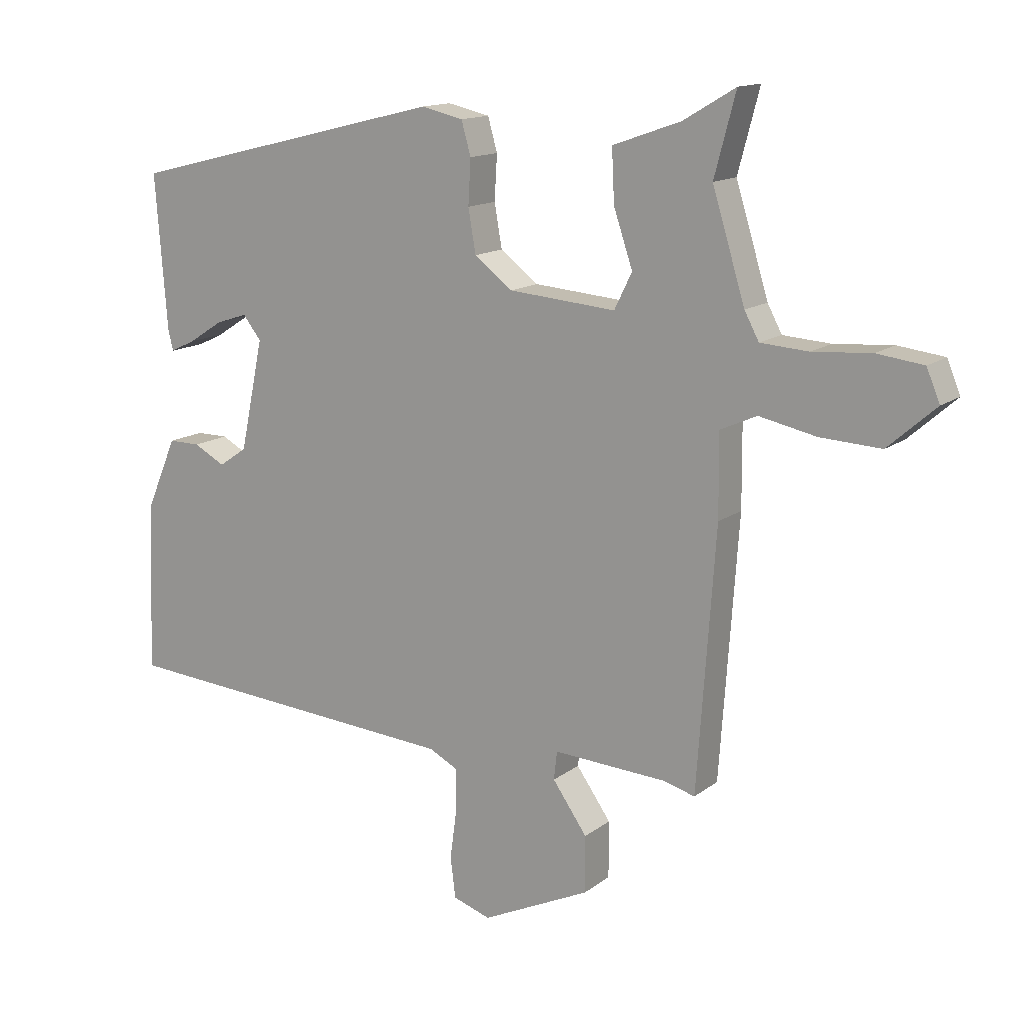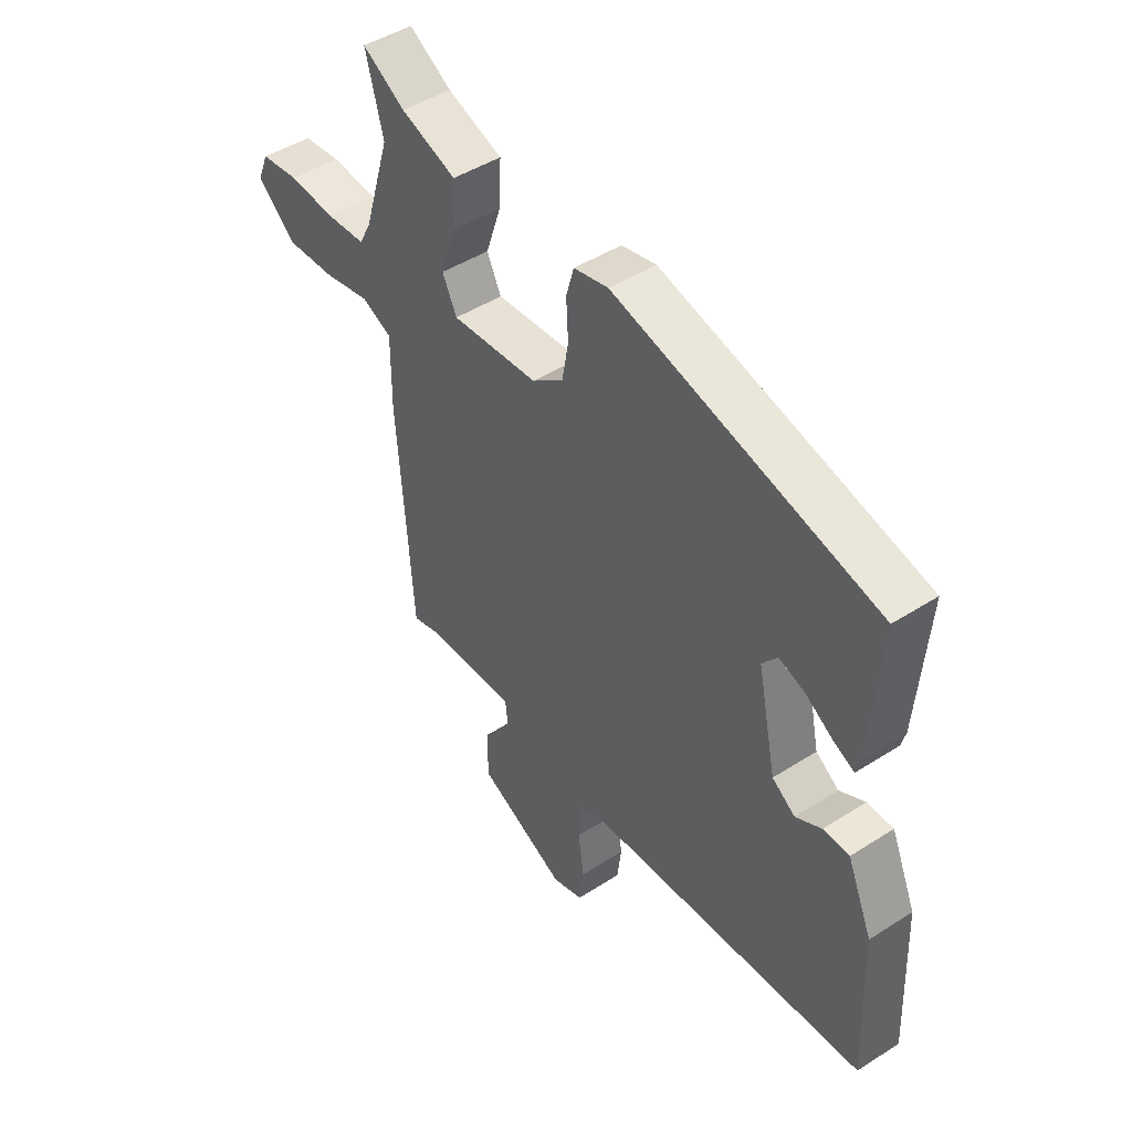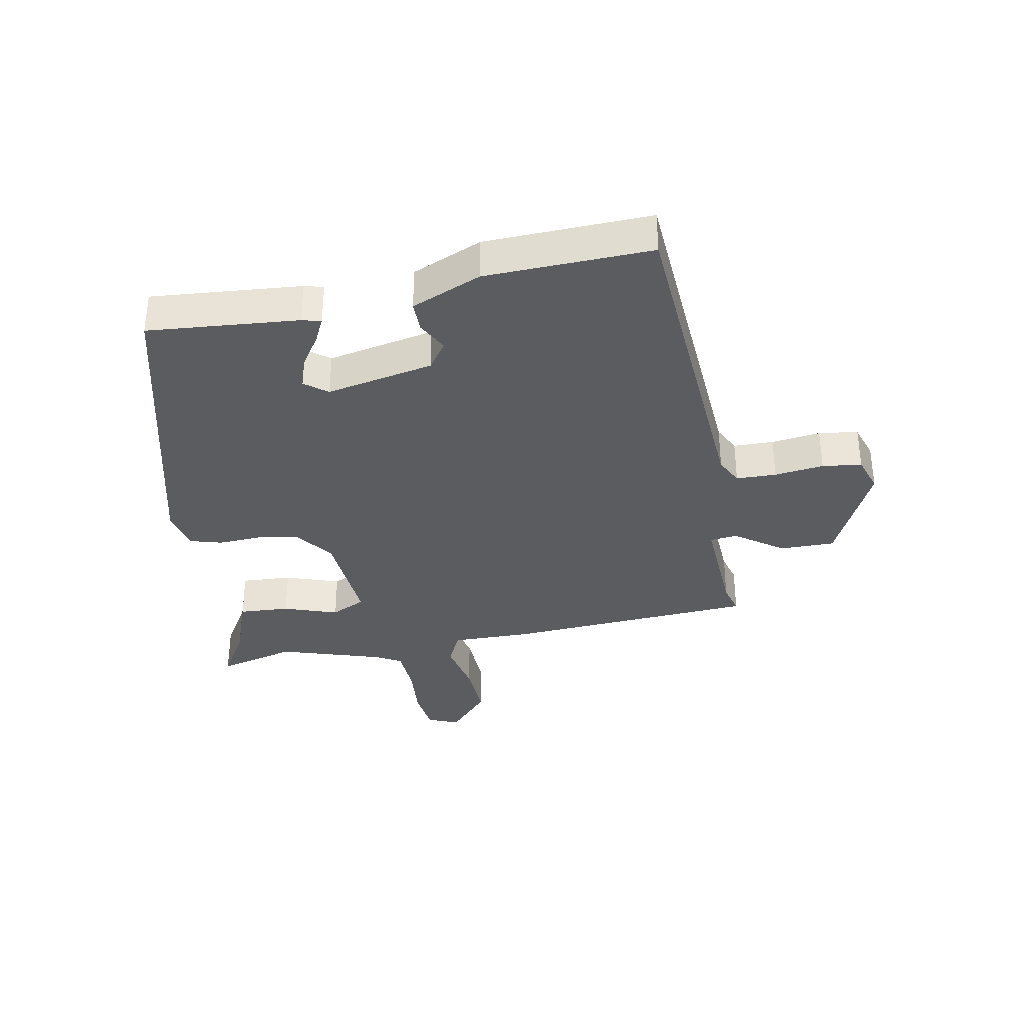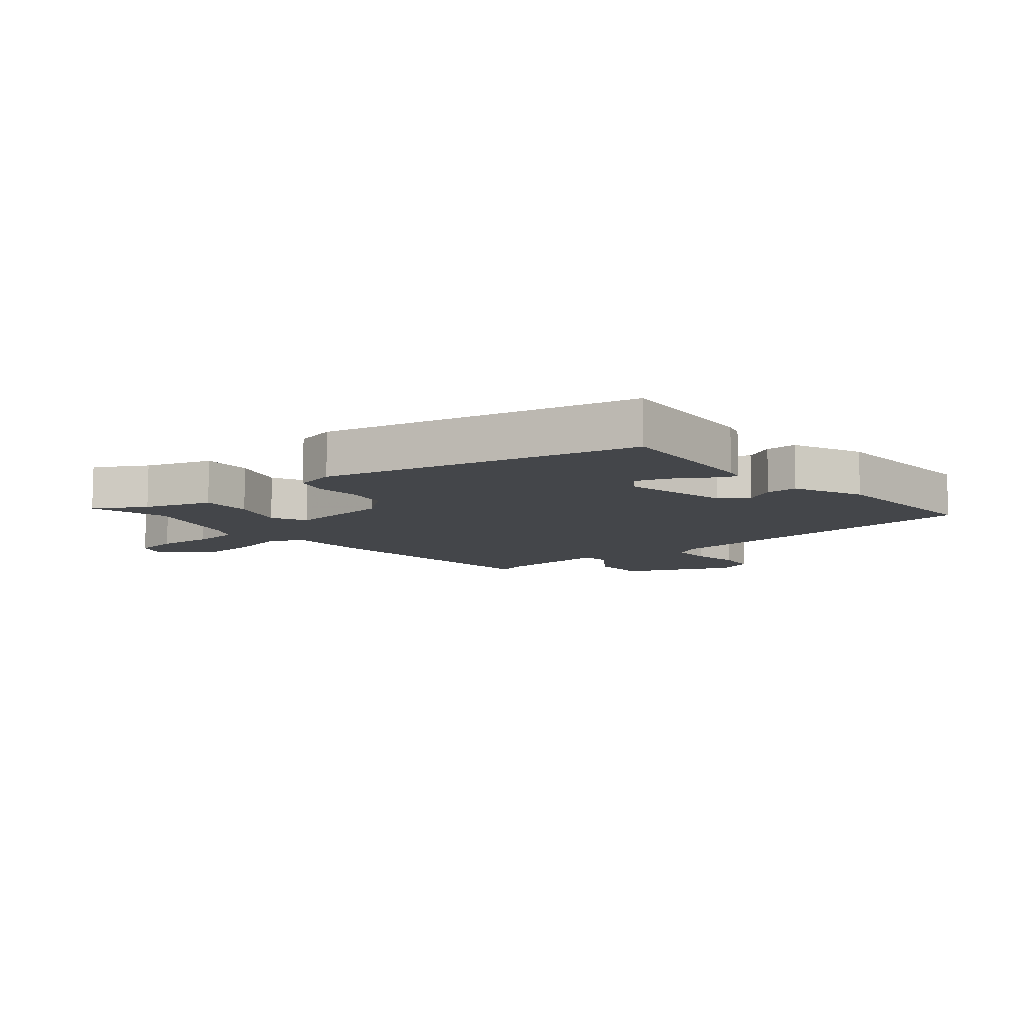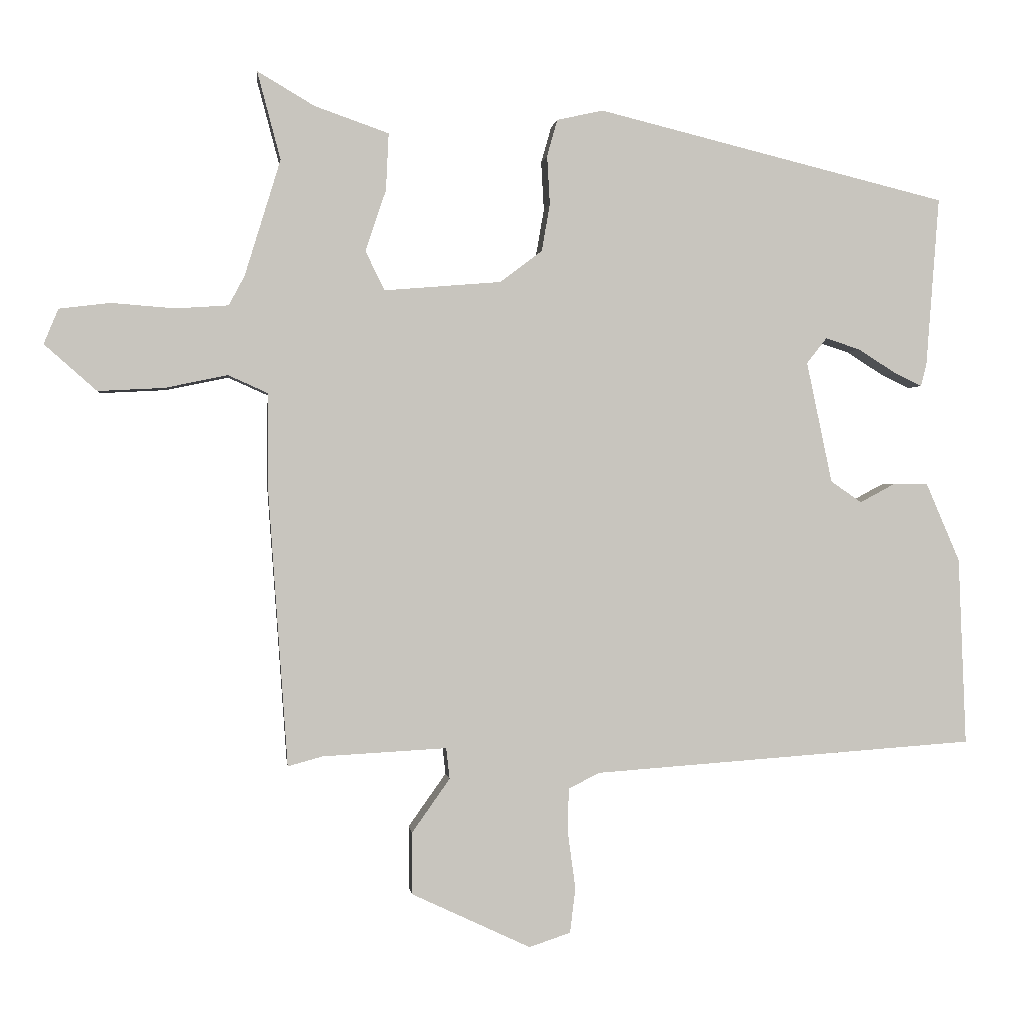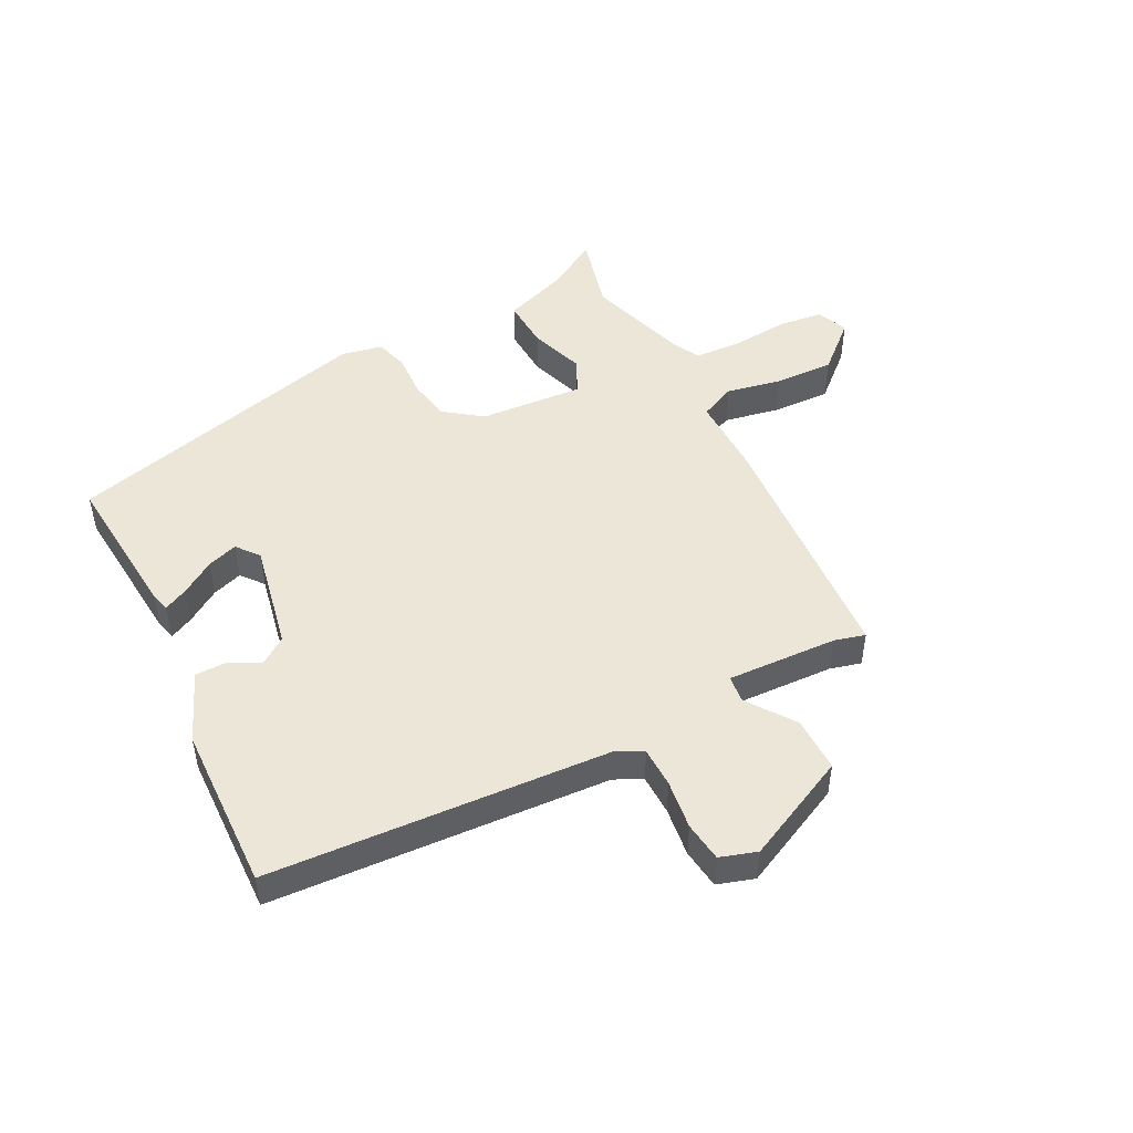
<metadata>
{"format":"obj","ext":"obj","renderer":"f3d","projection":"perspective","resolution":1024,"background":"white","views":[{"elev":14.1,"azim":-147.7,"up":"+Z"},{"elev":46.1,"azim":53.7,"up":"+Z"},{"elev":-34.8,"azim":100.3,"up":"+Y"},{"elev":-9.5,"azim":40.3,"up":"+Y"},{"elev":0.2,"azim":-6.5,"up":"+Z"},{"elev":48.6,"azim":152.3,"up":"+Y"}]}
</metadata>
<code>
v -0.471 0.07 0.39
v -0.505 0.07 0.518
v -0.422 0.07 0.469
v -0.314 0.07 0.431
v -0.318 0.07 0.348
v -0.348 0.07 0.259
v -0.32 0.07 0.202
v -0.15 0.07 0.216
v -0.089 0.07 0.262
v -0.077 0.07 0.331
v -0.081 0.07 0.402
v -0.066 0.07 0.455
v 0.001 0.07 0.47
v 0.51 0.07 0.345
v 0.491 0.07 0.098
v 0.483 0.07 0.067
v 0.443 0.07 0.086
v 0.388 0.07 0.121
v 0.338 0.07 0.137
v 0.309 0.07 0.1
v 0.346 0.07 -0.076
v 0.391 0.07 -0.107
v 0.441 0.07 -0.08
v 0.492 0.07 -0.08
v 0.541 0.07 -0.194
v 0.552 0.07 -0.466
v -0.004 0.07 -0.506
v -0.049 0.07 -0.529
v -0.05 0.07 -0.595
v -0.039 0.07 -0.676
v -0.047 0.07 -0.741
v -0.107 0.07 -0.761
v -0.28 0.07 -0.68
v -0.28 0.07 -0.59
v -0.225 0.07 -0.512
v -0.23 0.07 -0.467
v -0.411 0.07 -0.477
v -0.461 0.07 -0.491
v -0.49 0.07 -0.079
v -0.489 0.07 0.051
v -0.547 0.07 0.077
v -0.638 0.07 0.058
v -0.734 0.07 0.053
v -0.81 0.07 0.12
v -0.789 0.07 0.171
v -0.715 0.07 0.18
v -0.622 0.07 0.173
v -0.546 0.07 0.178
v -0.523 0.07 0.221
v -0.471 0 0.39
v -0.505 0 0.518
v -0.422 0 0.469
v -0.314 0 0.431
v -0.318 0 0.348
v -0.348 0 0.259
v -0.32 0 0.202
v -0.15 0 0.216
v -0.089 0 0.262
v -0.077 0 0.331
v -0.081 0 0.402
v -0.066 0 0.455
v 0.001 0 0.47
v 0.51 0 0.345
v 0.491 0 0.098
v 0.483 0 0.067
v 0.443 0 0.086
v 0.388 0 0.121
v 0.338 0 0.137
v 0.309 0 0.1
v 0.346 0 -0.076
v 0.391 0 -0.107
v 0.441 0 -0.08
v 0.492 0 -0.08
v 0.541 0 -0.194
v 0.552 0 -0.466
v -0.004 0 -0.506
v -0.049 0 -0.529
v -0.05 0 -0.595
v -0.039 0 -0.676
v -0.047 0 -0.741
v -0.107 0 -0.761
v -0.28 0 -0.68
v -0.28 0 -0.59
v -0.225 0 -0.512
v -0.23 0 -0.467
v -0.411 0 -0.477
v -0.461 0 -0.491
v -0.49 0 -0.079
v -0.489 0 0.051
v -0.547 0 0.077
v -0.638 0 0.058
v -0.734 0 0.053
v -0.81 0 0.12
v -0.789 0 0.171
v -0.715 0 0.18
v -0.622 0 0.173
v -0.546 0 0.178
v -0.523 0 0.221
f 45 46 47
f 44 45 47
f 43 44 47
f 42 43 47
f 41 42 47
f 40 41 47 48
f 37 38 39 40
f 36 37 40
f 36 40 48 49
f 33 34 35
f 32 33 35
f 31 32 35
f 30 31 35
f 29 30 35
f 28 29 35 36
f 36 49 1
f 28 36 1
f 27 28 1
f 25 26 27
f 24 25 27
f 23 24 27
f 22 23 27
f 16 17 18
f 15 16 18
f 14 15 18
f 13 14 18
f 12 13 18
f 12 18 19
f 11 12 19
f 10 11 19
f 9 10 19 20
f 3 4 5 6
f 1 2 3 6
f 1 6 7
f 27 1 7
f 27 7 8
f 22 27 8
f 21 22 8
f 8 9 20 21
f 96 95 94
f 96 94 93
f 96 93 92
f 96 92 91
f 96 91 90
f 97 96 90 89
f 89 88 87 86
f 89 86 85
f 98 97 89 85
f 84 83 82
f 84 82 81
f 84 81 80
f 84 80 79
f 84 79 78
f 85 84 78 77
f 50 98 85
f 50 85 77
f 50 77 76
f 76 75 74
f 76 74 73
f 76 73 72
f 76 72 71
f 67 66 65
f 67 65 64
f 67 64 63
f 67 63 62
f 67 62 61
f 68 67 61
f 68 61 60
f 68 60 59
f 69 68 59 58
f 55 54 53 52
f 55 52 51 50
f 56 55 50
f 56 50 76
f 57 56 76
f 57 76 71
f 57 71 70
f 70 69 58 57
f 1 50 51 2
f 2 51 52 3
f 3 52 53 4
f 4 53 54 5
f 5 54 55 6
f 6 55 56 7
f 7 56 57 8
f 8 57 58 9
f 9 58 59 10
f 10 59 60 11
f 11 60 61 12
f 12 61 62 13
f 13 62 63 14
f 14 63 64 15
f 15 64 65 16
f 16 65 66 17
f 17 66 67 18
f 18 67 68 19
f 19 68 69 20
f 20 69 70 21
f 21 70 71 22
f 22 71 72 23
f 23 72 73 24
f 24 73 74 25
f 25 74 75 26
f 26 75 76 27
f 27 76 77 28
f 28 77 78 29
f 29 78 79 30
f 30 79 80 31
f 31 80 81 32
f 32 81 82 33
f 33 82 83 34
f 34 83 84 35
f 35 84 85 36
f 36 85 86 37
f 37 86 87 38
f 38 87 88 39
f 39 88 89 40
f 40 89 90 41
f 41 90 91 42
f 42 91 92 43
f 43 92 93 44
f 44 93 94 45
f 45 94 95 46
f 46 95 96 47
f 47 96 97 48
f 48 97 98 49
f 49 98 50 1

</code>
